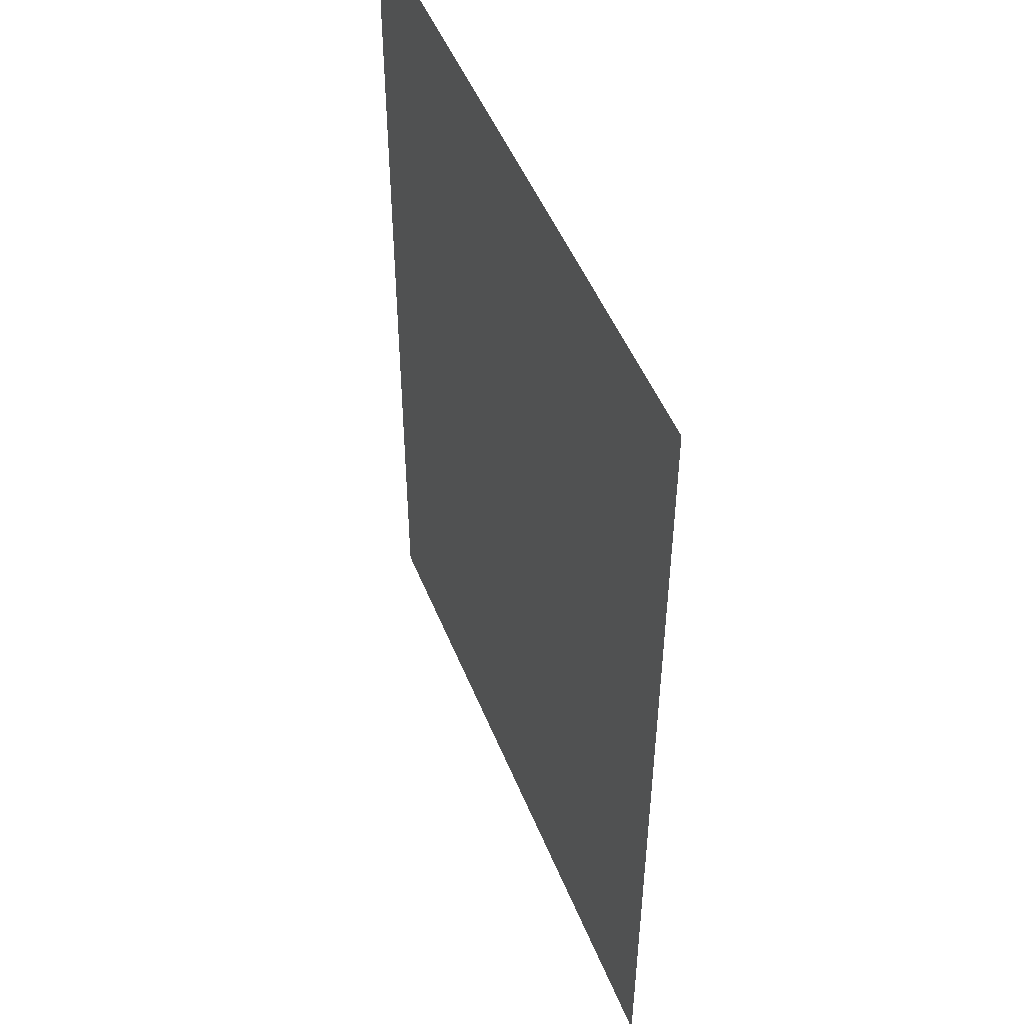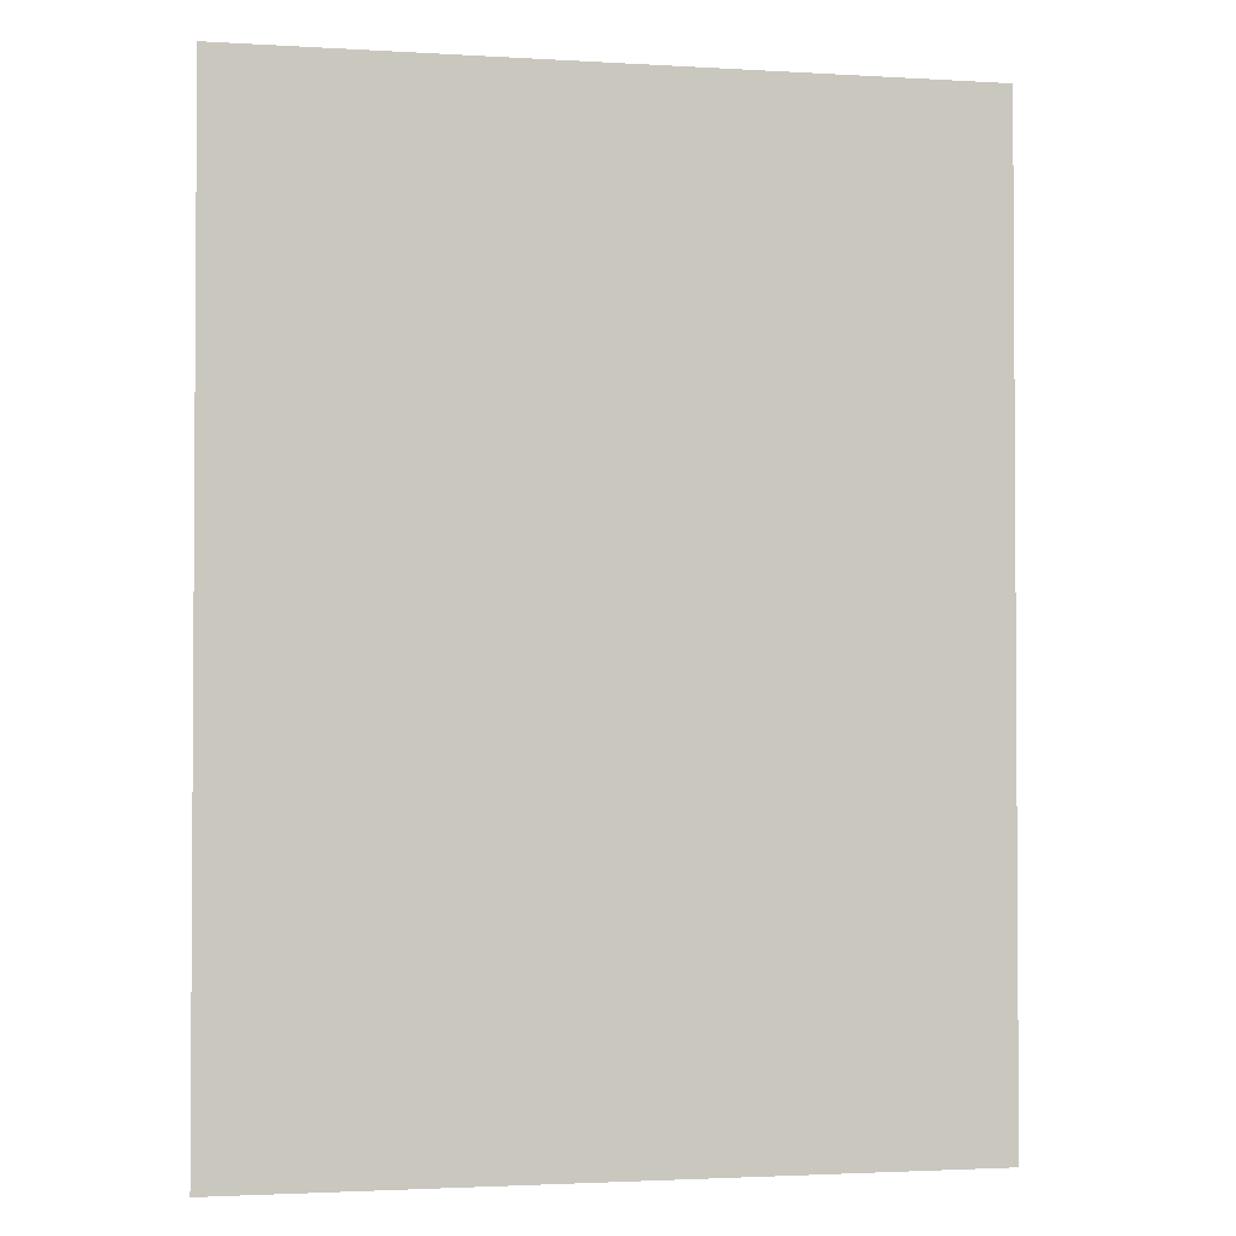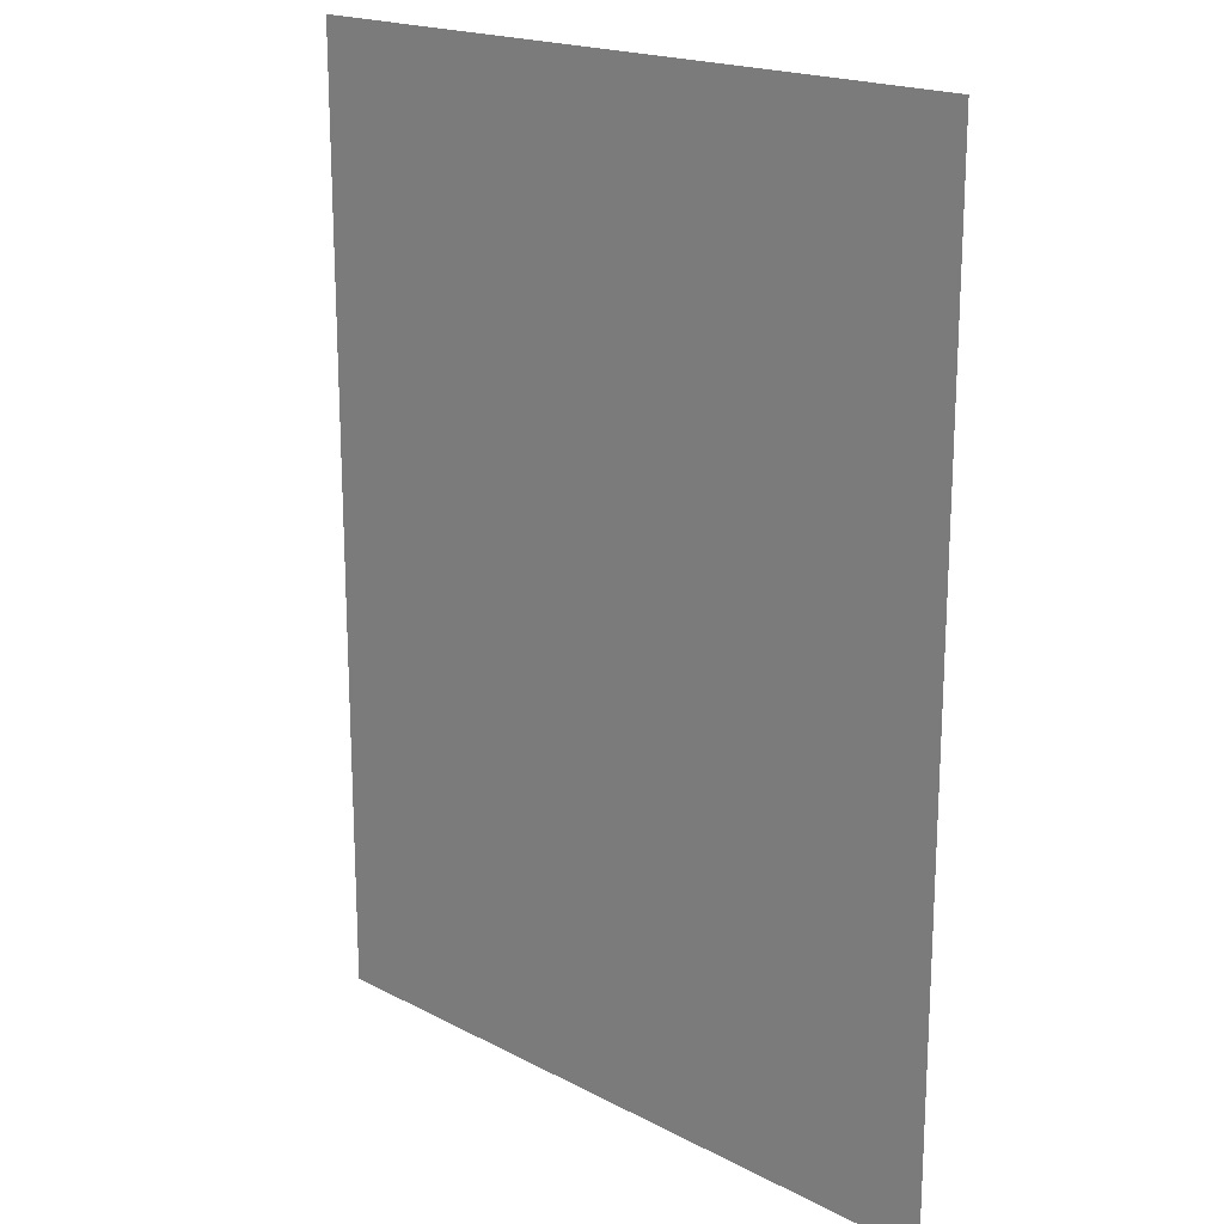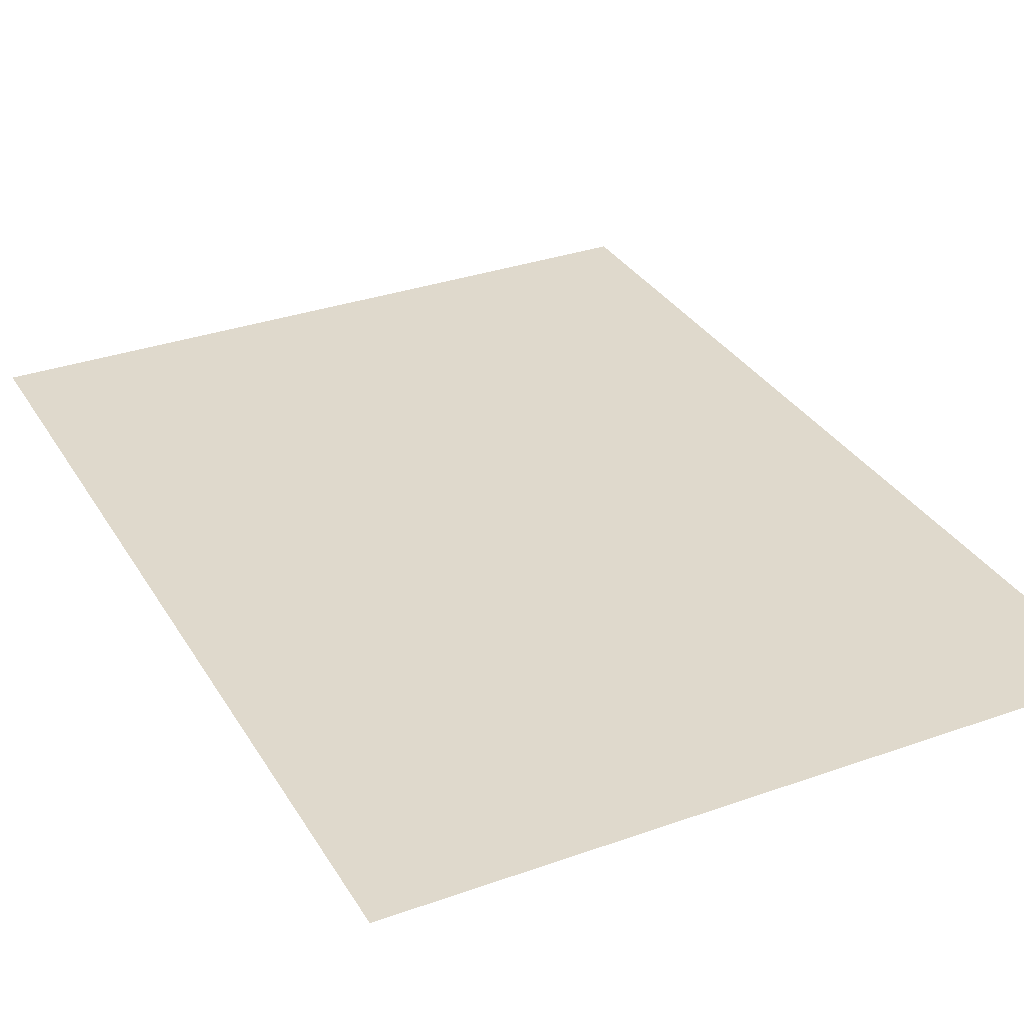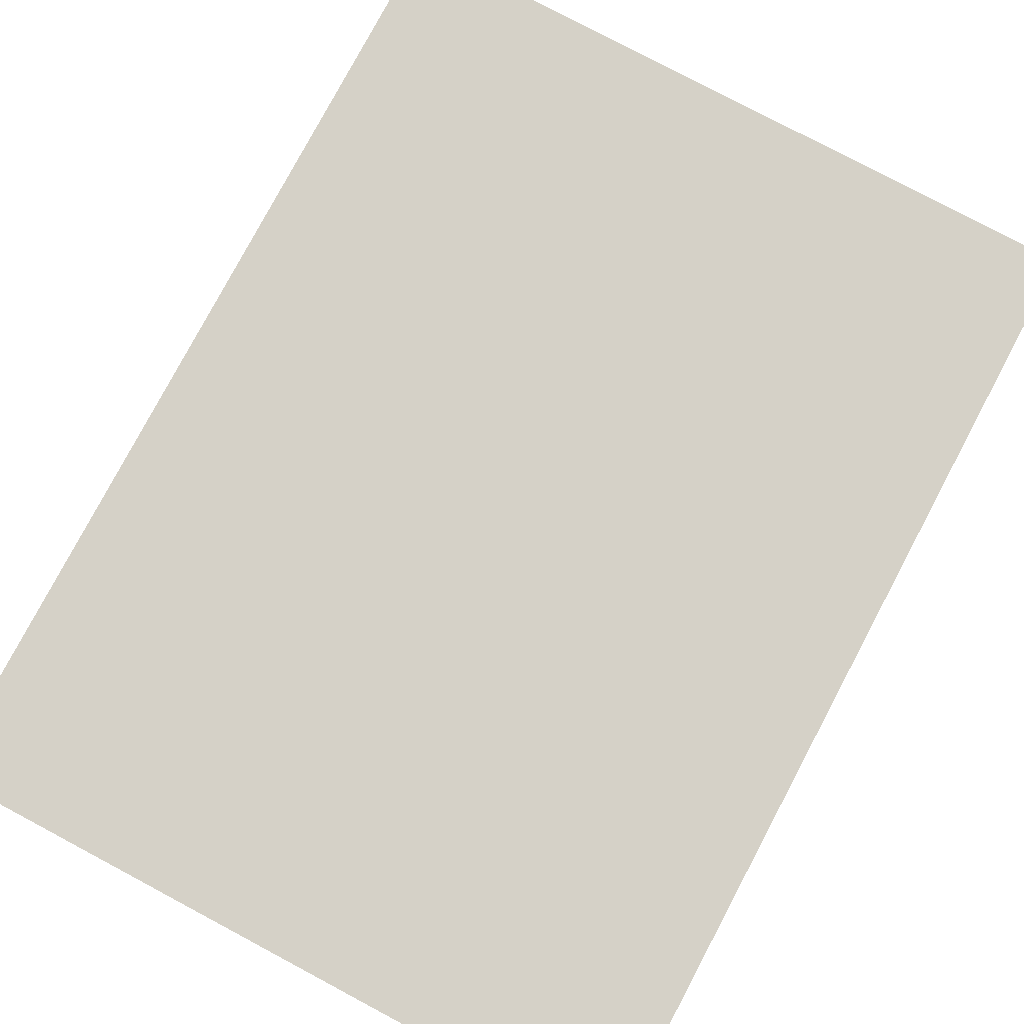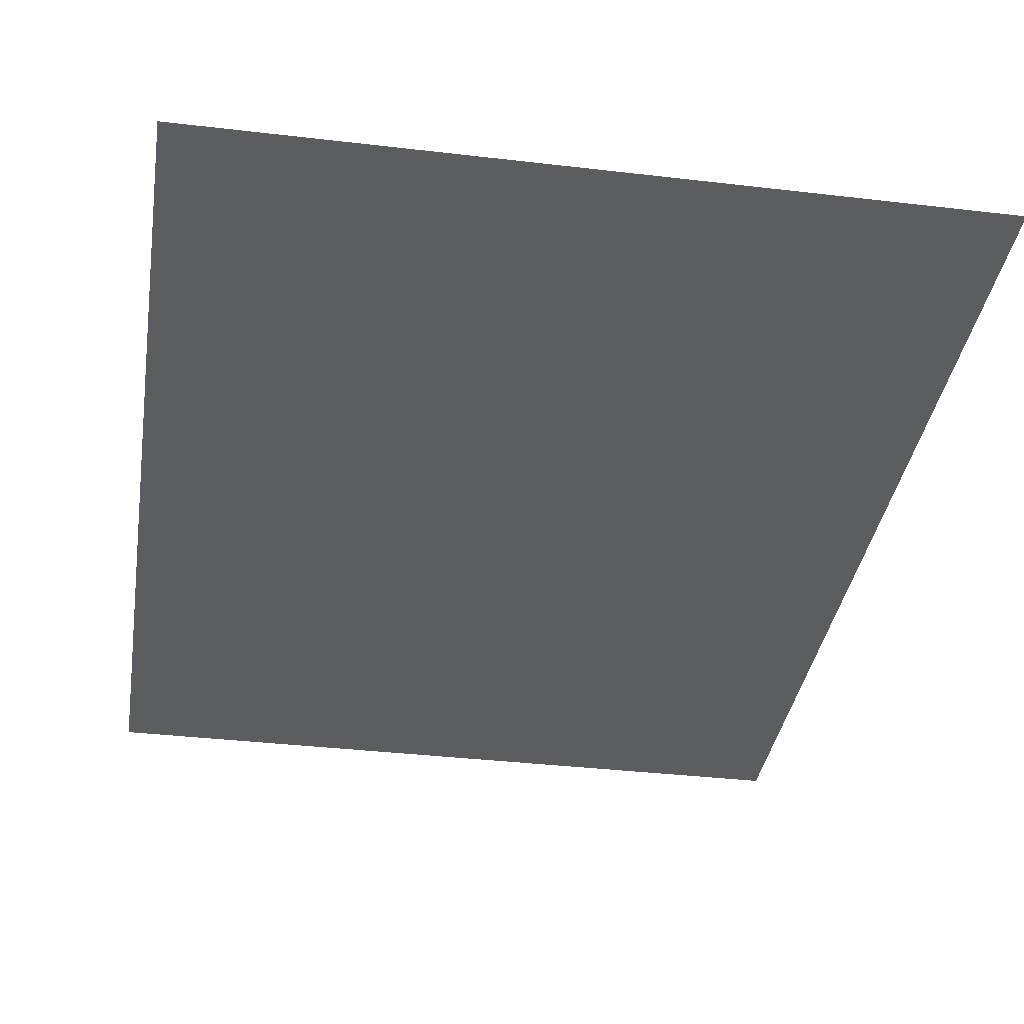
<metadata>
{"format":"obj","ext":"obj","renderer":"f3d","projection":"perspective","resolution":1024,"background":"white","views":[{"elev":49.3,"azim":-111.4,"up":"+Z"},{"elev":-2.2,"azim":-12.0,"up":"+Z"},{"elev":19.0,"azim":-135.4,"up":"+Z"},{"elev":32.3,"azim":-26.4,"up":"+Y"},{"elev":78.9,"azim":28.0,"up":"+Y"},{"elev":-36.0,"azim":-8.8,"up":"+Y"}]}
</metadata>
<code>
o Parcheggio_01.006
v 1.366 0 -1.821
v -1.366 -0 -1.821
v -1.366 -0 1.821
v 1.366 0 1.821
f 3 1 2
f 3 4 1

</code>
